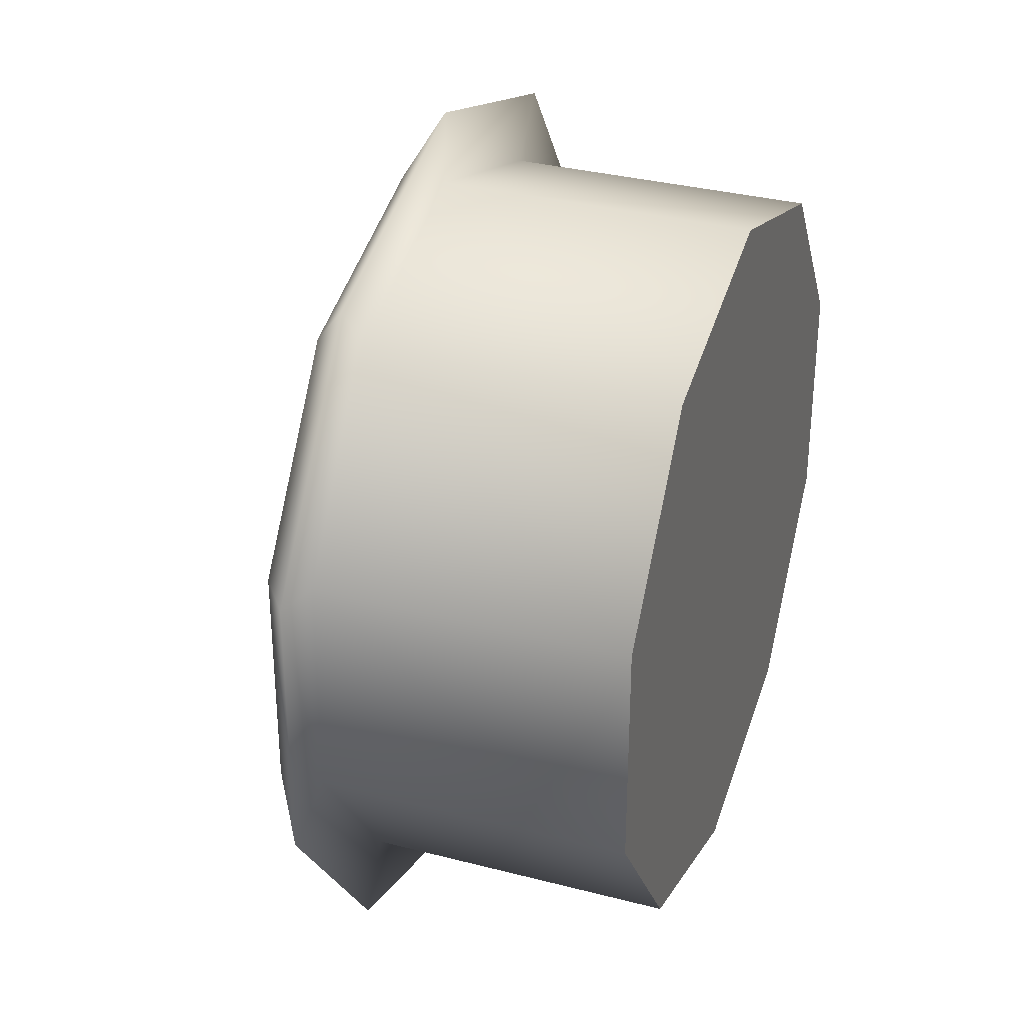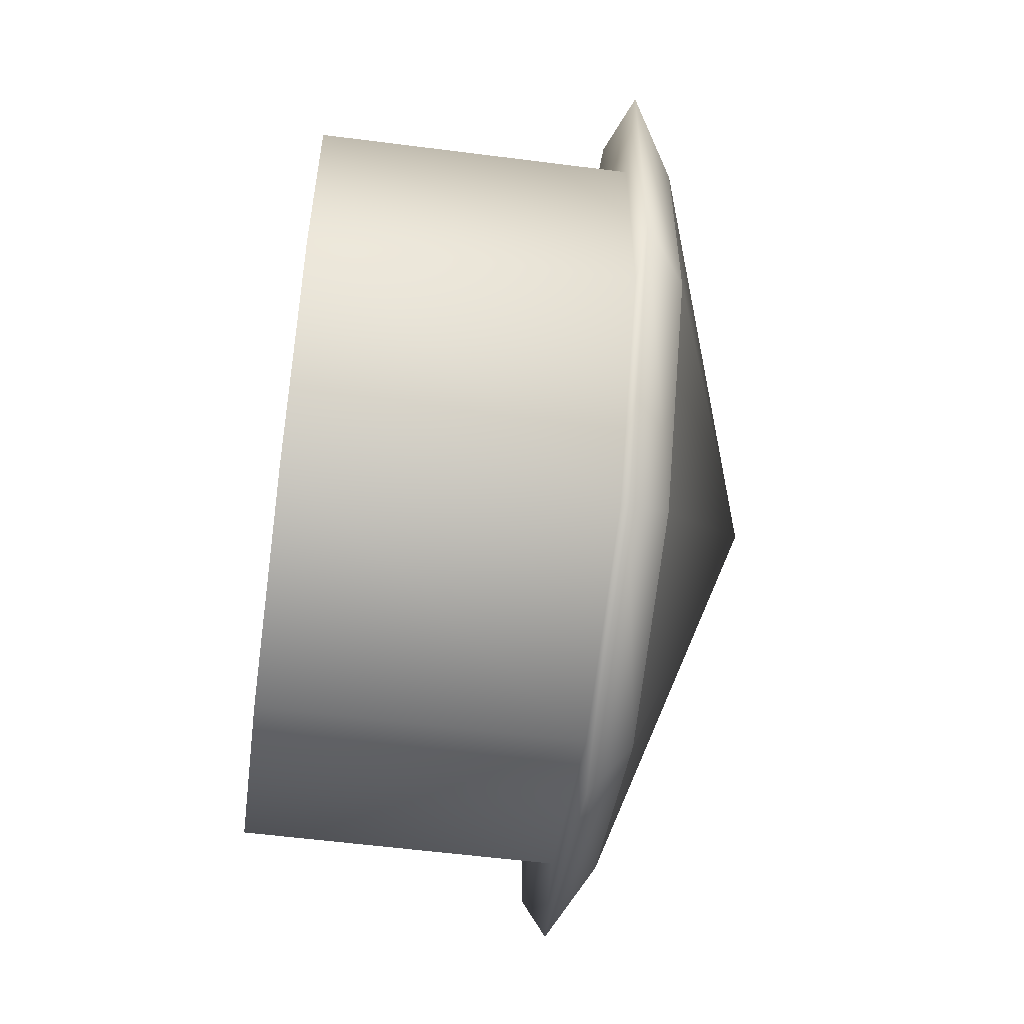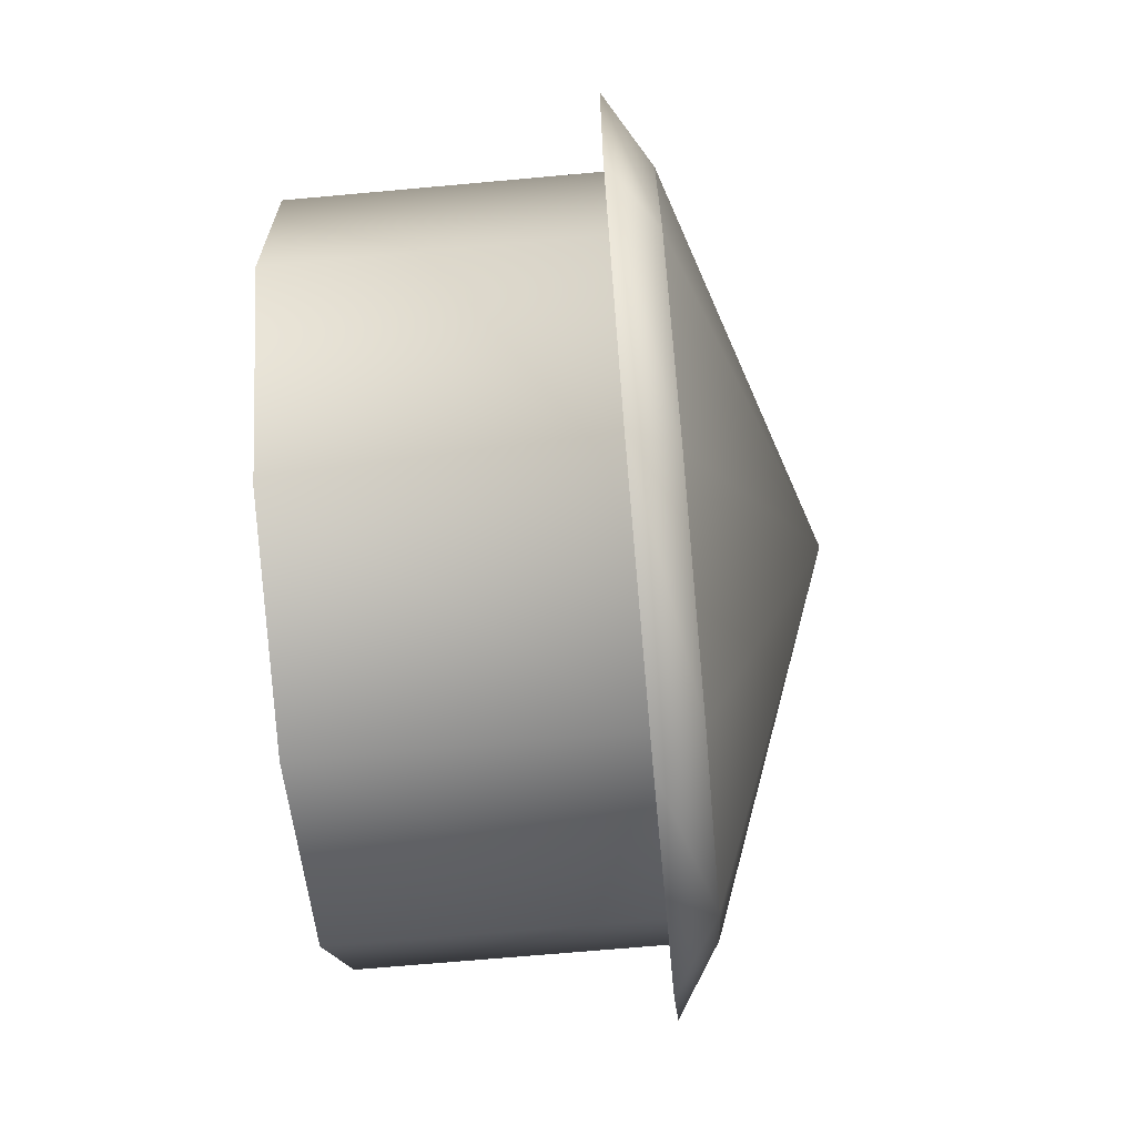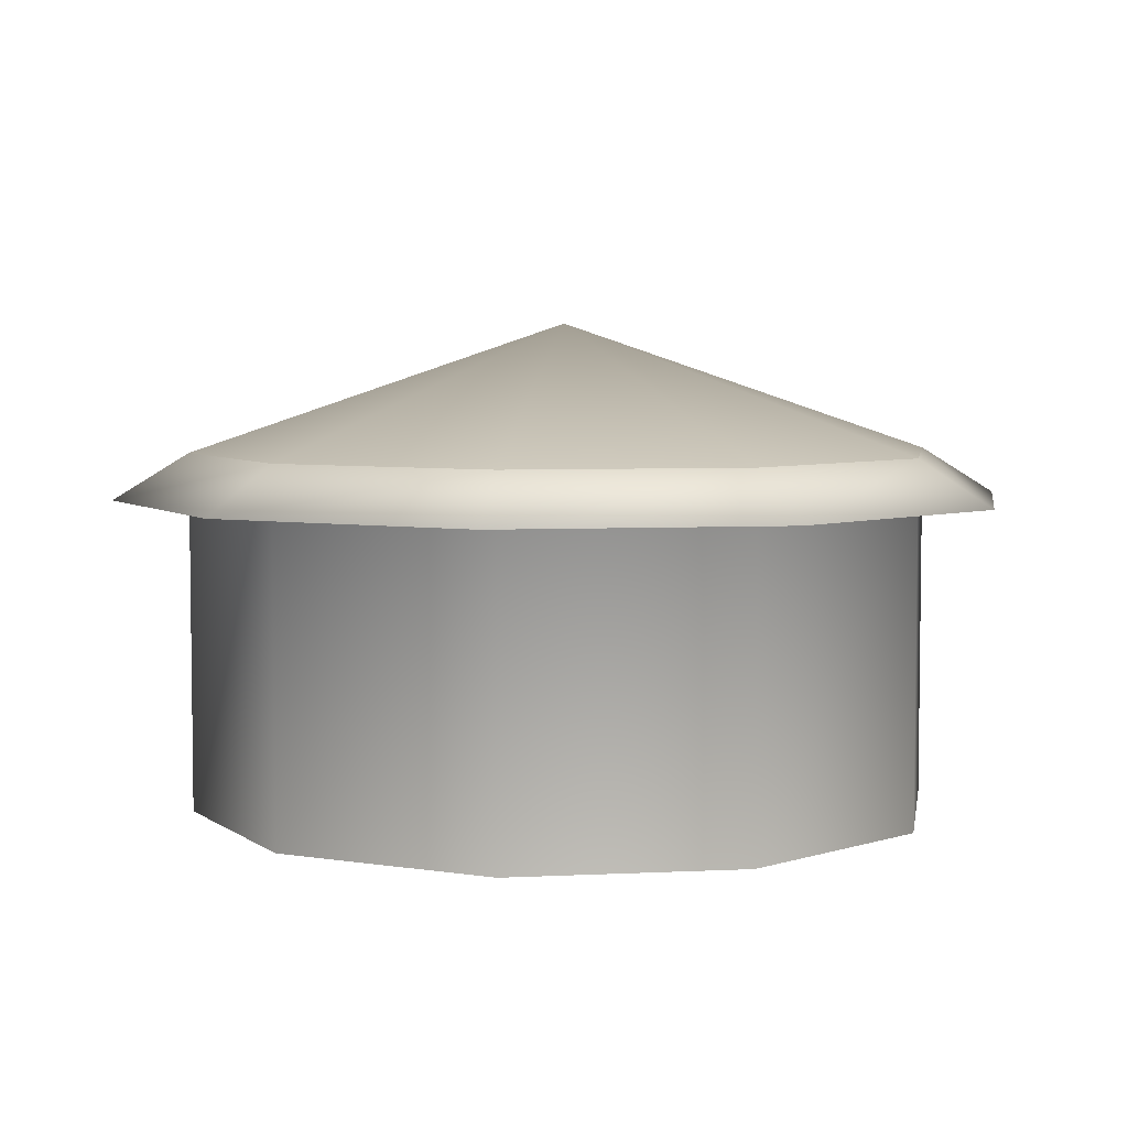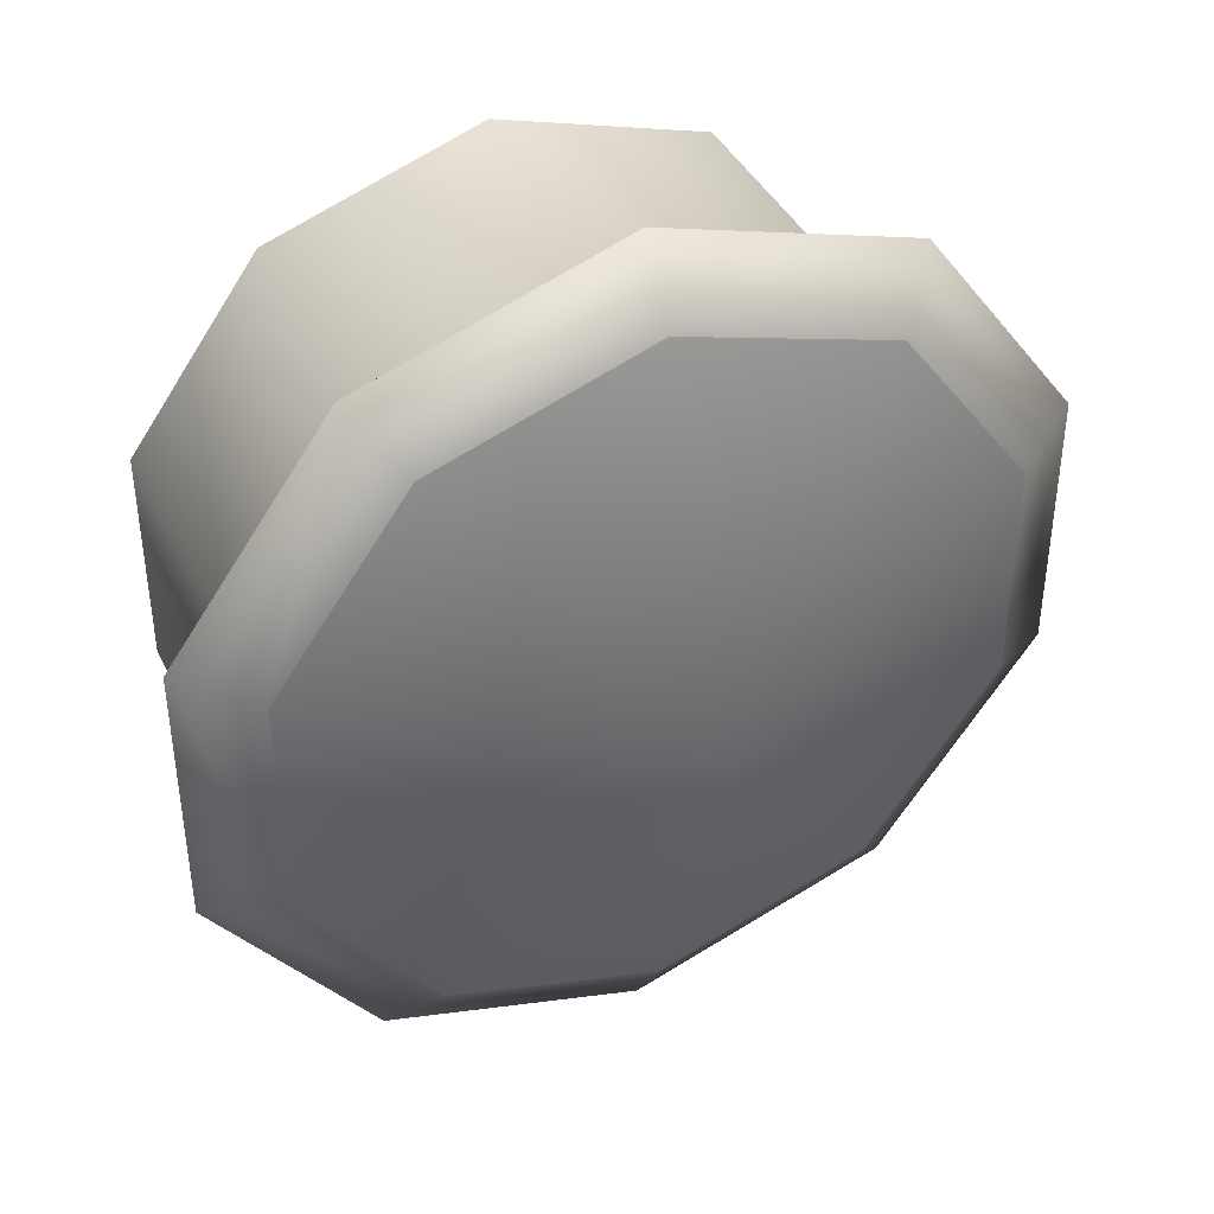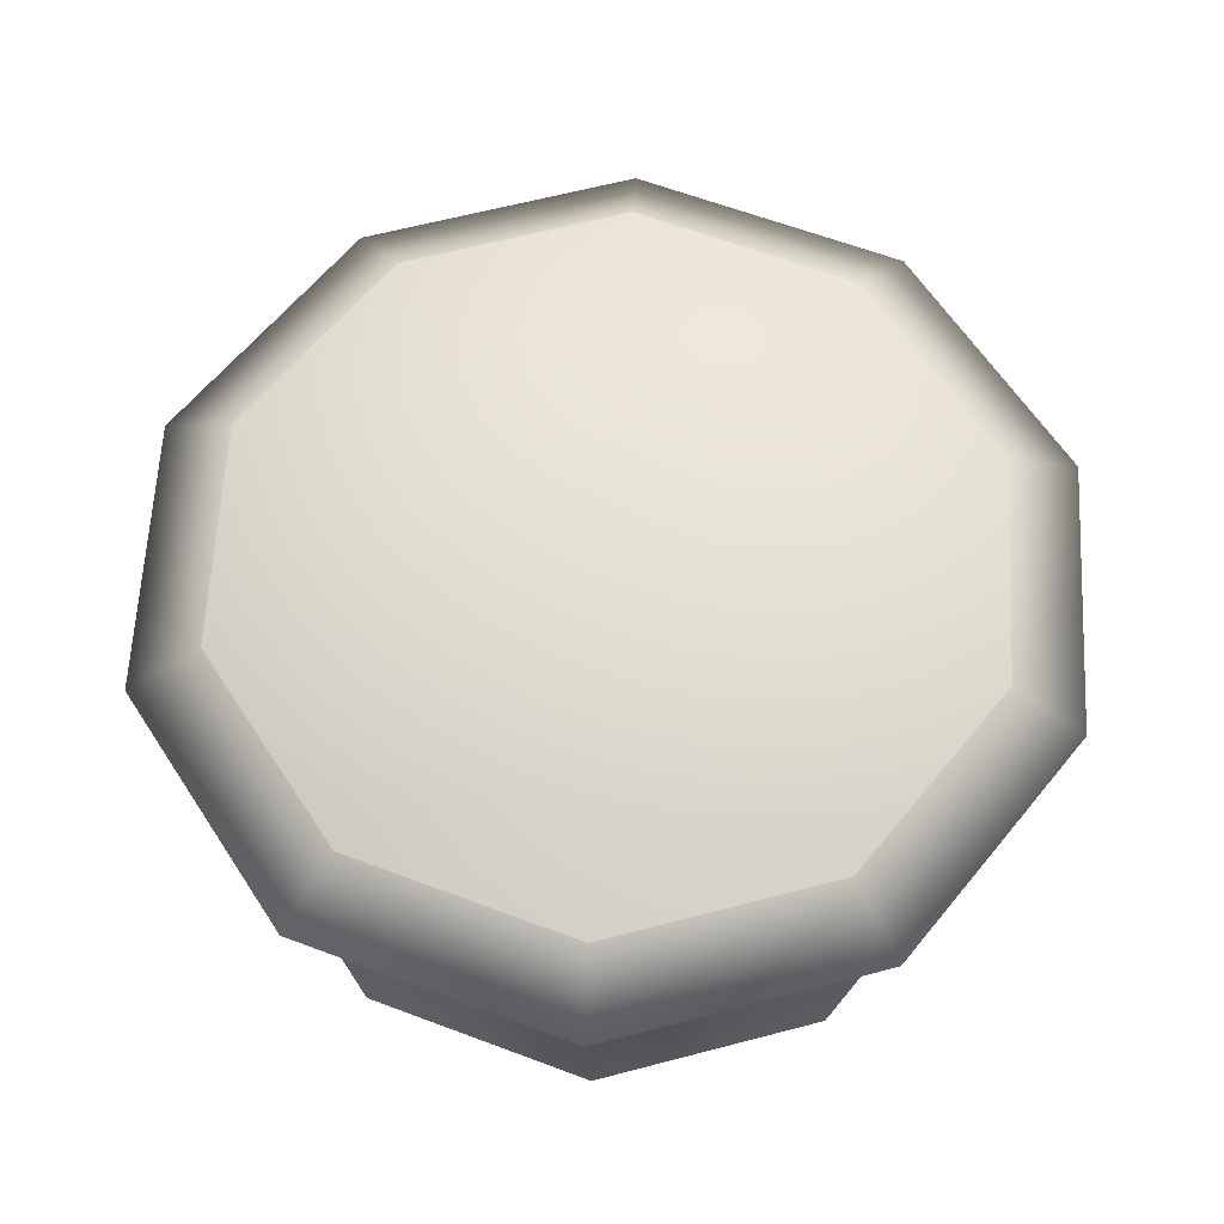
<metadata>
{"format":"obj","ext":"obj","renderer":"f3d","projection":"perspective","resolution":1024,"background":"white","views":[{"elev":33.0,"azim":-70.2,"up":"+Z"},{"elev":-56.2,"azim":82.3,"up":"+Z"},{"elev":-67.8,"azim":95.2,"up":"+Z"},{"elev":5.2,"azim":-99.0,"up":"+Y"},{"elev":41.2,"azim":154.8,"up":"+Z"},{"elev":61.9,"azim":3.0,"up":"+Y"}]}
</metadata>
<code>
g default
v 146.3 -0.4491 -47.53
v 90.41 -0.4491 -124.4
v 0 -0.4491 -153.8
v -90.41 -0.4491 -124.4
v -146.3 -0.4491 -47.53
v -146.3 -0.4491 47.53
v -90.41 -0.4491 124.4
v -5e-06 -0.4491 153.8
v 90.41 -0.4491 124.4
v 146.3 -0.4491 47.53
v 146.3 146.5 -47.53
v 90.41 146.5 -124.4
v 0 146.5 -153.8
v -90.41 146.5 -124.4
v -146.3 146.5 -47.53
v -146.3 146.5 47.53
v -90.41 146.5 124.4
v -5e-06 146.5 153.8
v 90.41 146.5 124.4
v 146.3 146.5 47.53
v 0 -0.4491 0
v 0 198.7 0
v 108.5 127.5 149.3
v -2e-06 127.5 184.6
v -108.5 127.5 149.3
v -175.5 127.5 57.04
v -175.5 127.5 -57.04
v -108.5 127.5 -149.3
v 4e-06 127.5 -184.6
v 108.5 127.5 -149.3
v 175.5 127.5 -57.04
v 175.5 127.5 57.04
v 90.41 128.1 124.4
v -5e-06 128.1 153.8
v -90.41 128.1 124.4
v -146.3 128.1 47.53
v -146.3 128.1 -47.53
v -90.41 128.1 -124.4
v 0 128.1 -153.8
v 90.41 128.1 -124.4
v 146.3 128.1 -47.53
v 146.3 128.1 47.53
g pCylinder1
f 40 41 1 2
f 39 40 2 3
f 38 39 3 4
f 37 38 4 5
f 36 37 5 6
f 35 36 6 7
f 34 35 7 8
f 33 34 8 9
f 42 33 9 10
f 41 42 10 1
f 2 1 21
f 3 2 21
f 4 3 21
f 5 4 21
f 6 5 21
f 7 6 21
f 8 7 21
f 9 8 21
f 10 9 21
f 1 10 21
f 22 11 12
f 22 12 13
f 22 13 14
f 22 14 15
f 22 15 16
f 22 16 17
f 22 17 18
f 22 18 19
f 22 19 20
f 22 20 11
f 19 18 24 23
f 18 17 25 24
f 17 16 26 25
f 16 15 27 26
f 15 14 28 27
f 14 13 29 28
f 13 12 30 29
f 12 11 31 30
f 11 20 32 31
f 20 19 23 32
f 23 24 34 33
f 24 25 35 34
f 25 26 36 35
f 26 27 37 36
f 27 28 38 37
f 28 29 39 38
f 29 30 40 39
f 30 31 41 40
f 31 32 42 41
f 32 23 33 42

</code>
